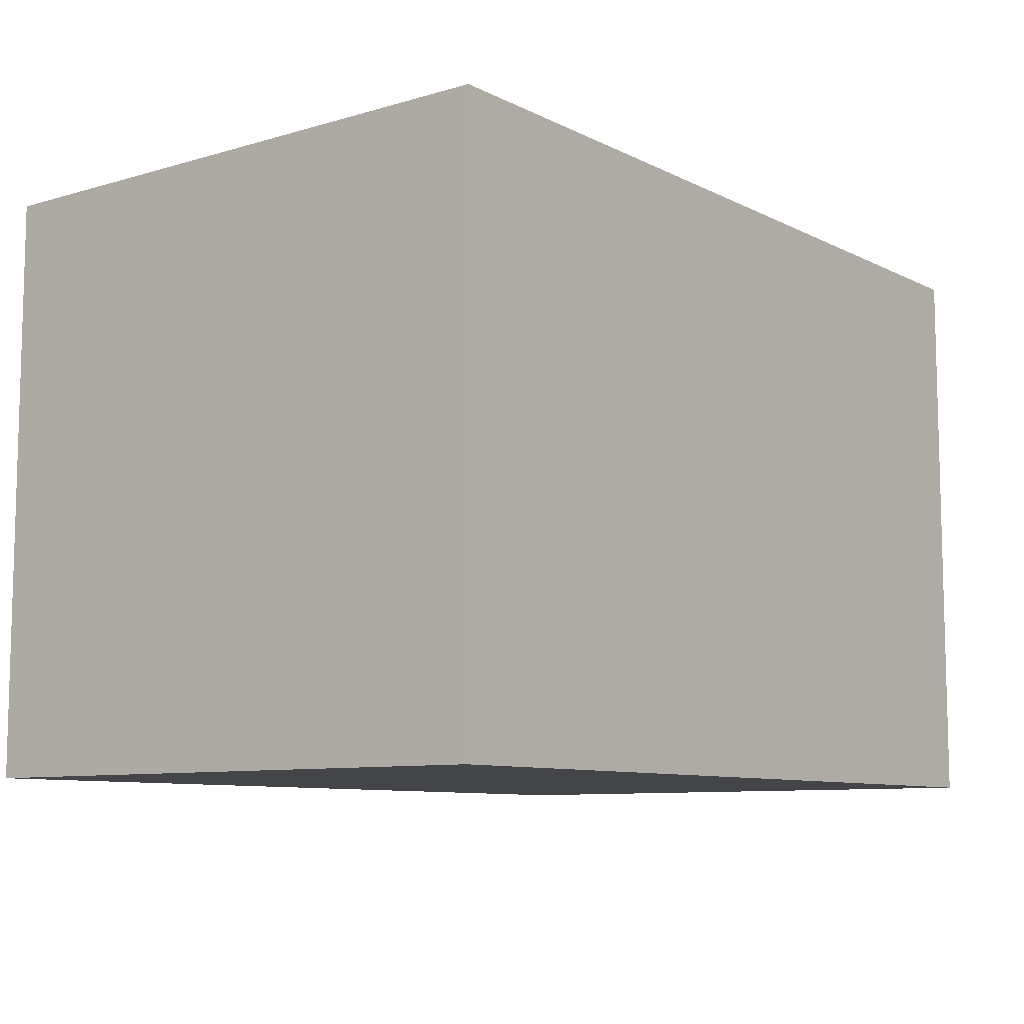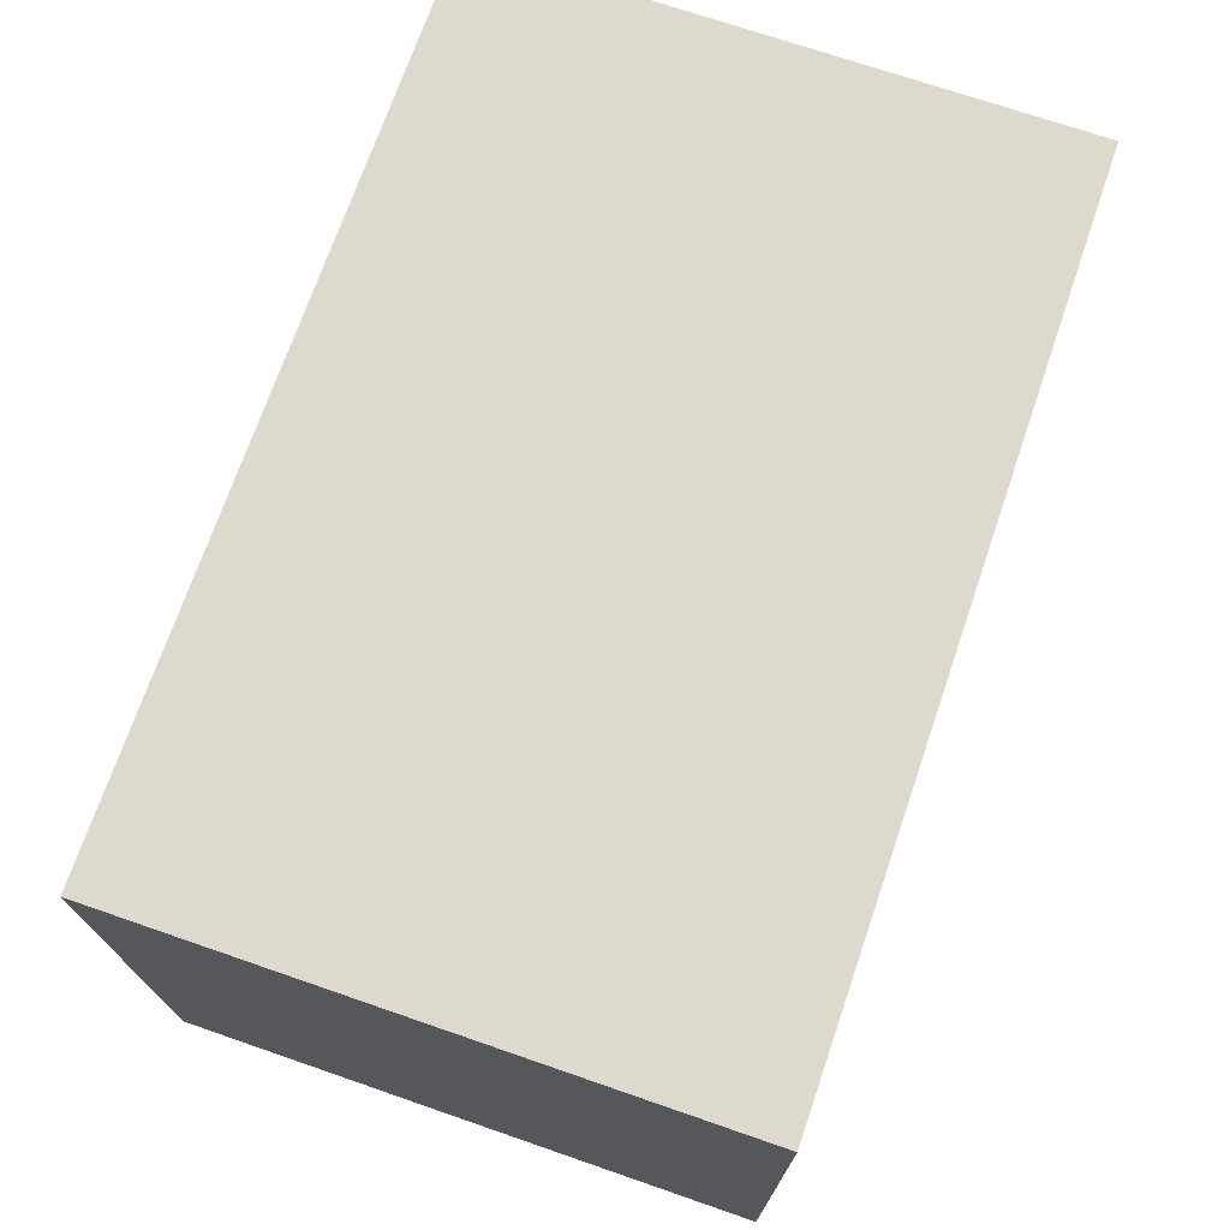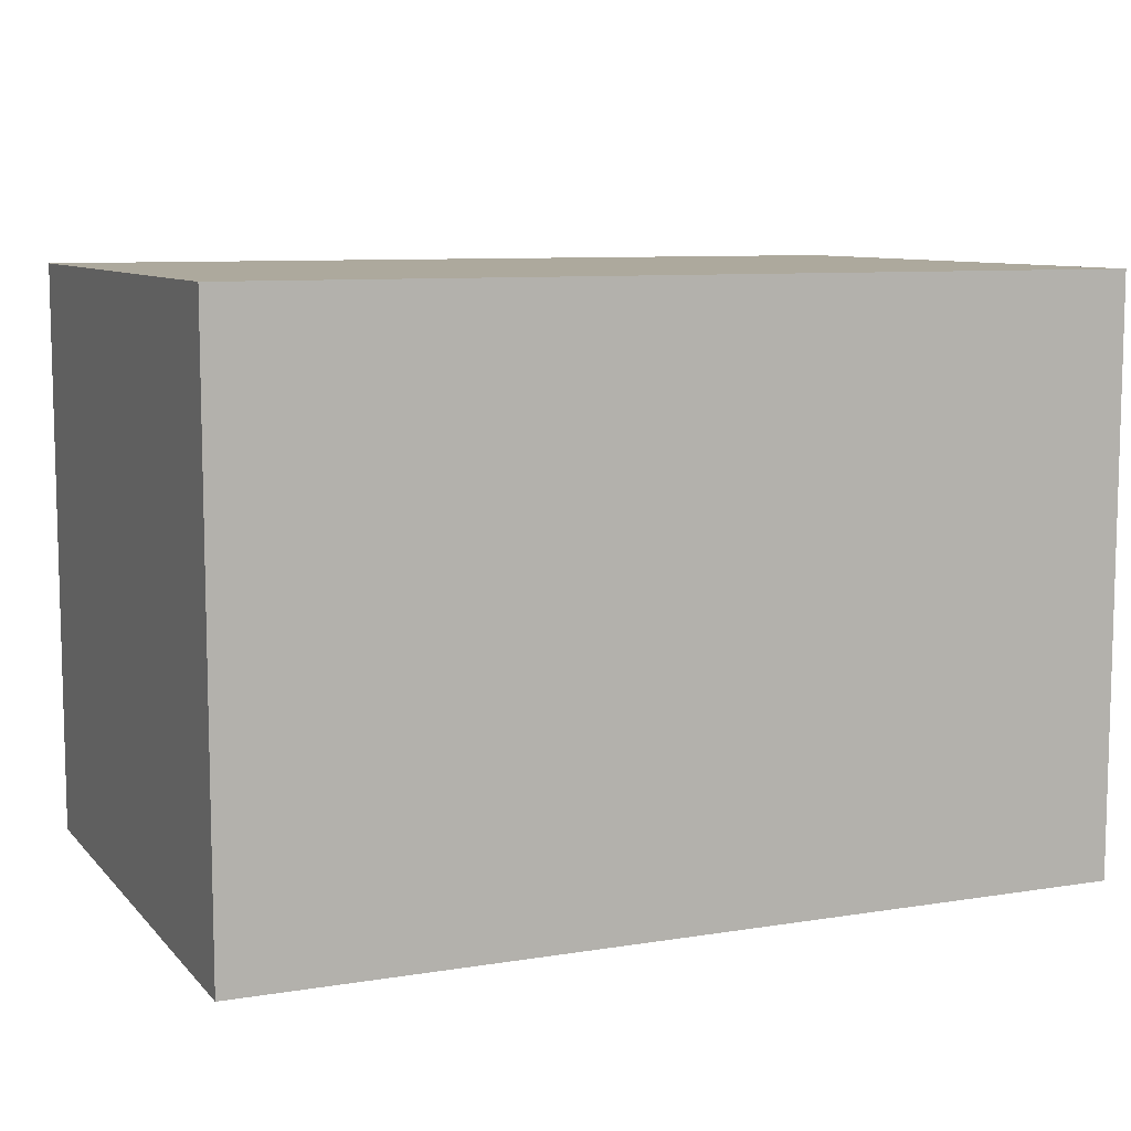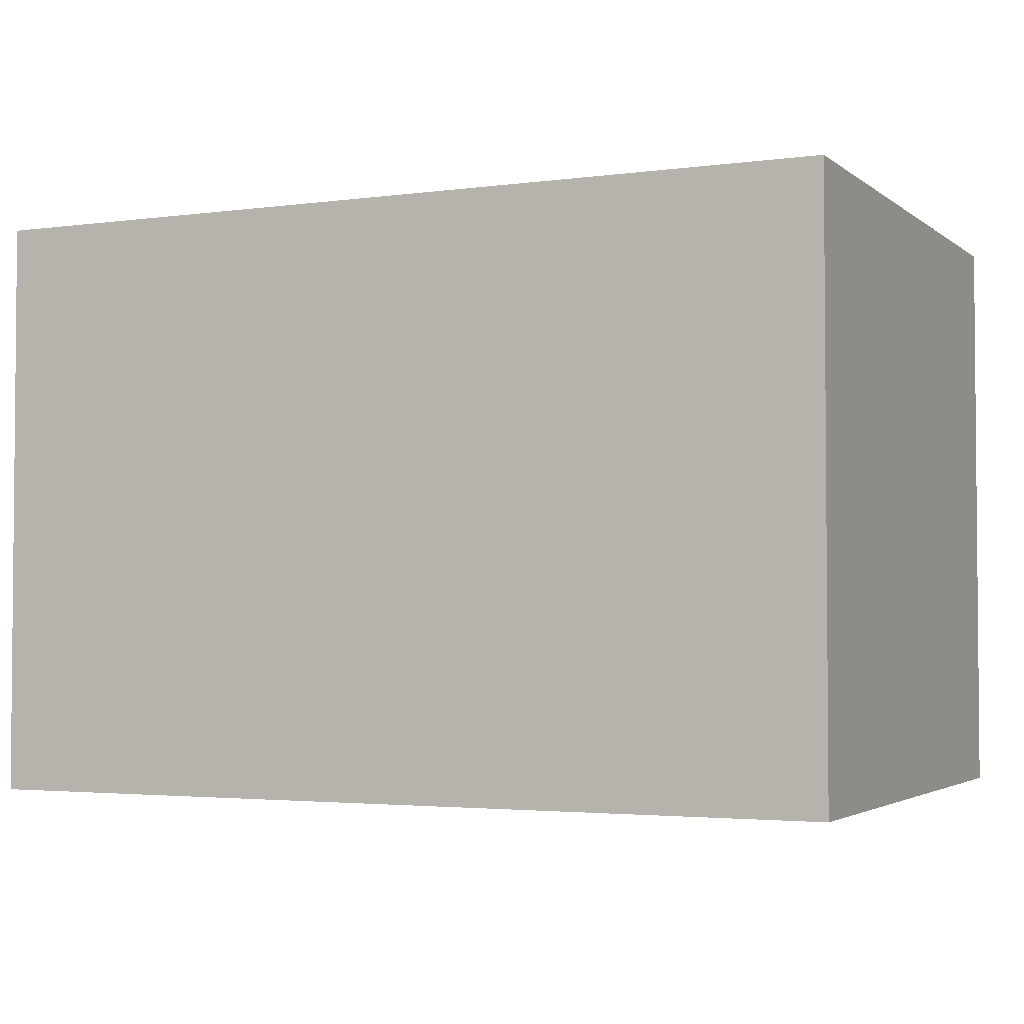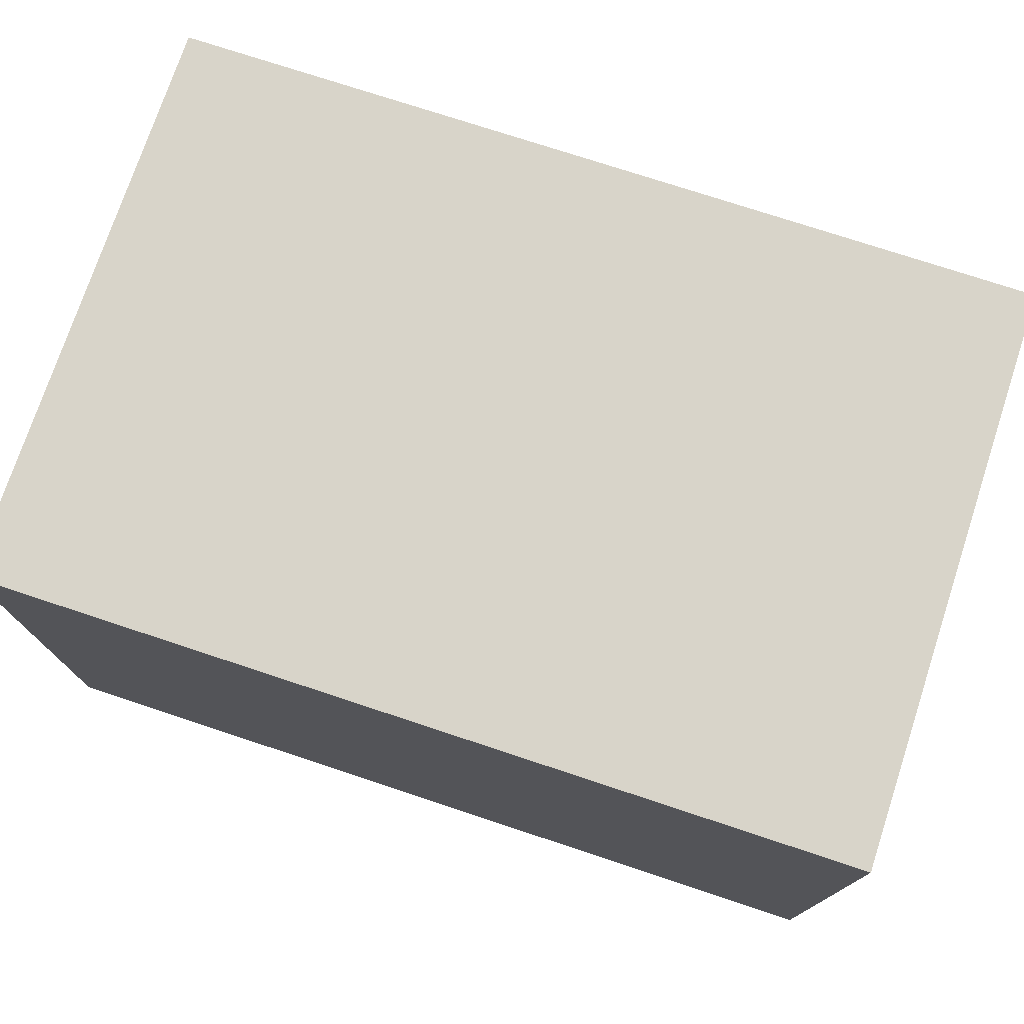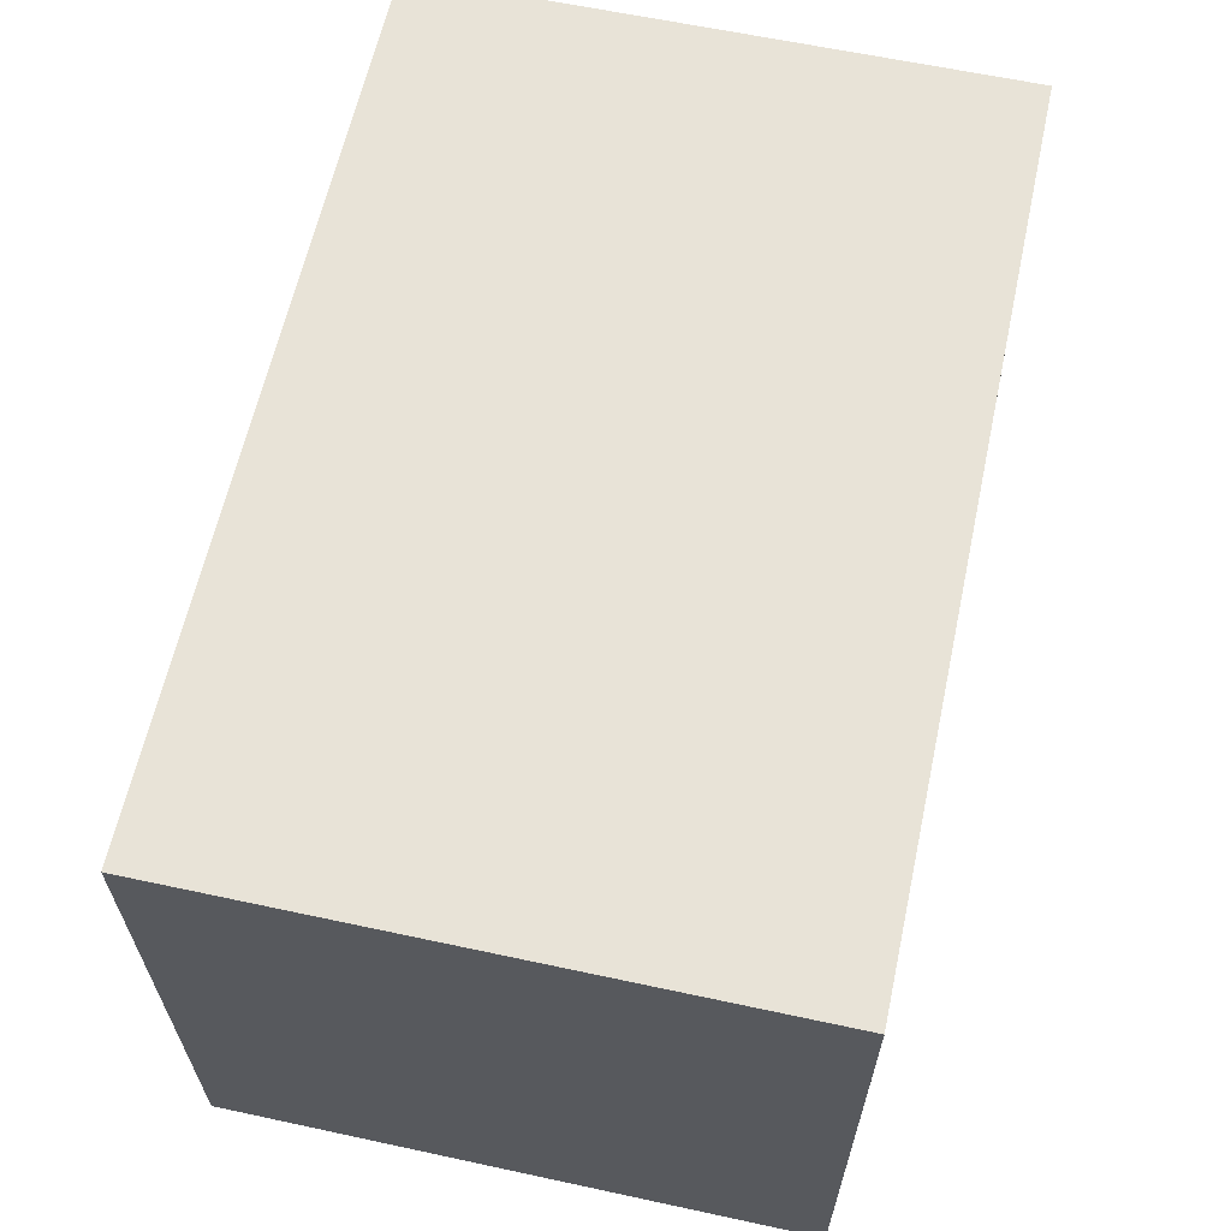
<metadata>
{"format":"obj","ext":"obj","renderer":"f3d","projection":"perspective","resolution":1024,"background":"white","views":[{"elev":-8.9,"azim":127.8,"up":"+Y"},{"elev":71.9,"azim":109.0,"up":"+Z"},{"elev":8.8,"azim":-23.4,"up":"+Y"},{"elev":-2.9,"azim":-155.1,"up":"+Z"},{"elev":75.1,"azim":-161.7,"up":"+Y"},{"elev":62.4,"azim":-77.7,"up":"+Y"}]}
</metadata>
<code>
o
v -2.235e-08 1.2 0.1
v -2.235e-08 1.2 -0.1
v -2.235e-08 1.4 0.1
v -2.235e-08 1.4 -0.1
v 0.3 1.2 0.1
v 0.3 1.2 -0.1
v 0.3 1.4 0.1
v 0.3 1.4 -0.1
v -2.235e-08 1.2 0.1
v -2.235e-08 1.4 0.1
v 0.3 1.2 0.1
v 0.3 1.4 0.1
v -2.235e-08 1.2 -0.1
v -2.235e-08 1.4 -0.1
v 0.3 1.2 -0.1
v 0.3 1.4 -0.1
v -2.235e-08 1.2 0.1
v 0.3 1.2 0.1
v -2.235e-08 1.2 -0.1
v 0.3 1.2 -0.1
v -2.235e-08 1.4 0.1
v 0.3 1.4 0.1
v -2.235e-08 1.4 -0.1
v 0.3 1.4 -0.1
f 3 2 1
f 4 2 3
f 5 6 7
f 7 6 8
f 11 10 9
f 12 10 11
f 13 14 15
f 15 14 16
f 19 18 17
f 20 18 19
f 21 22 23
f 23 22 24

</code>
